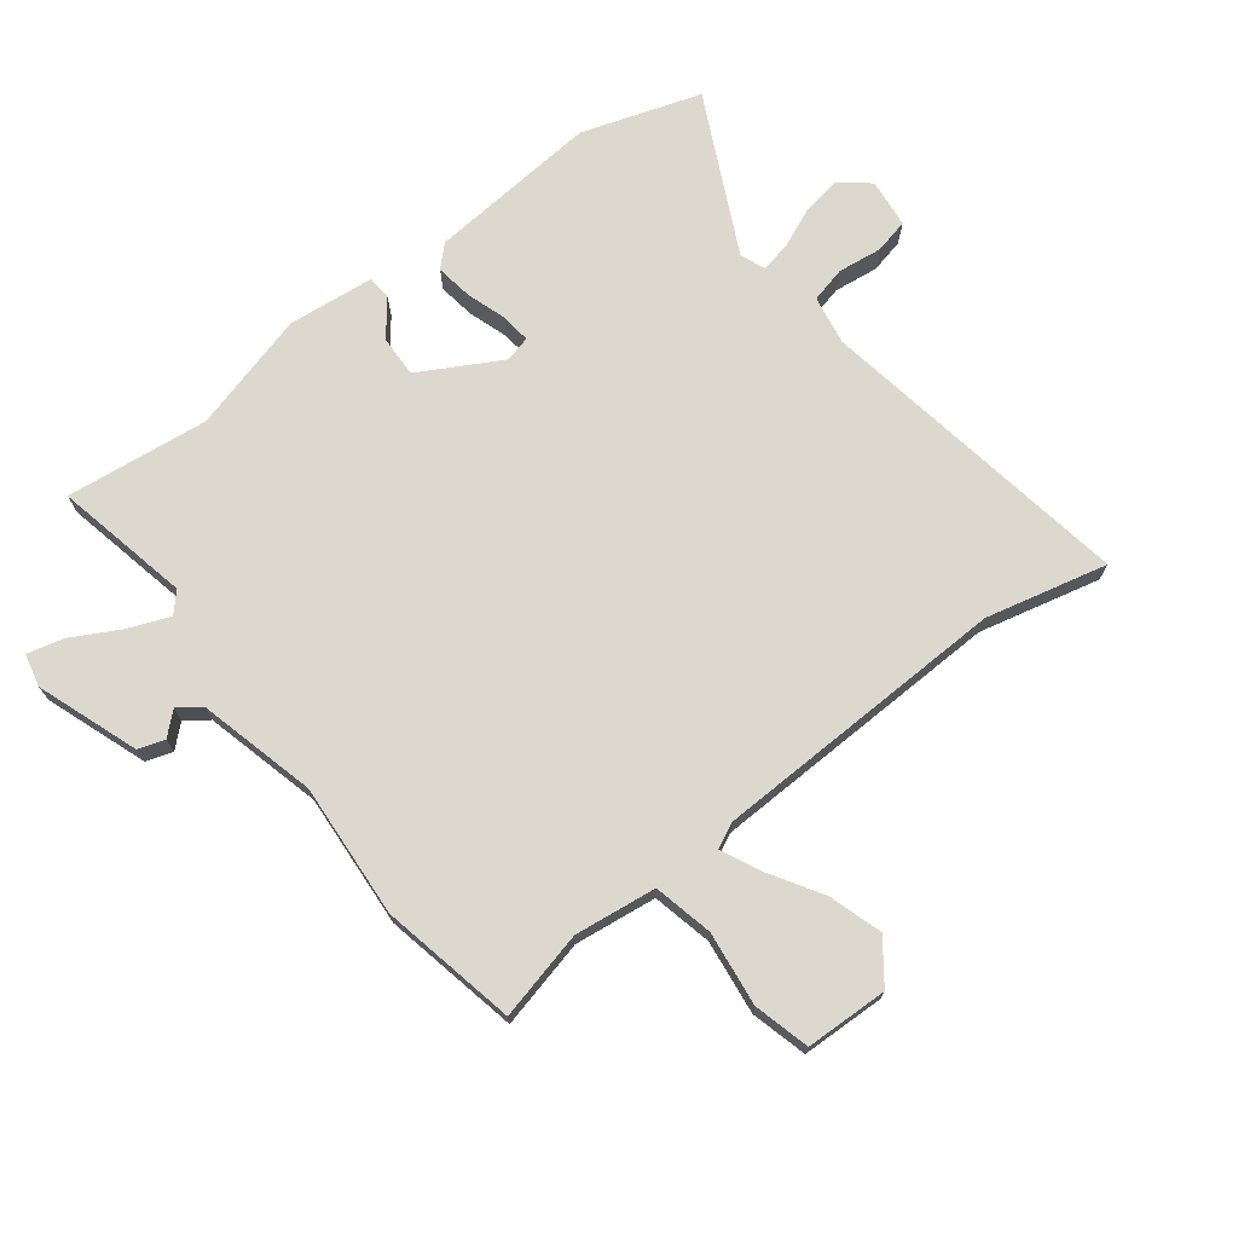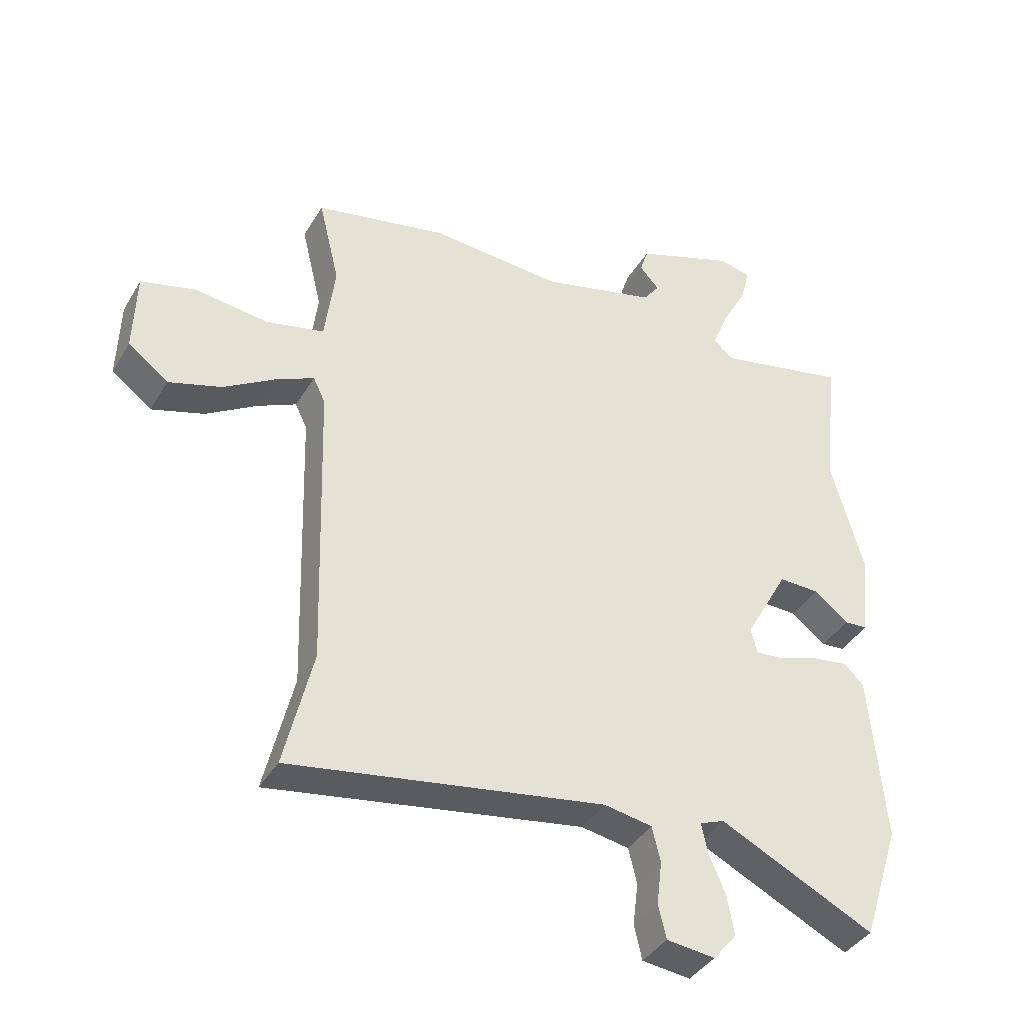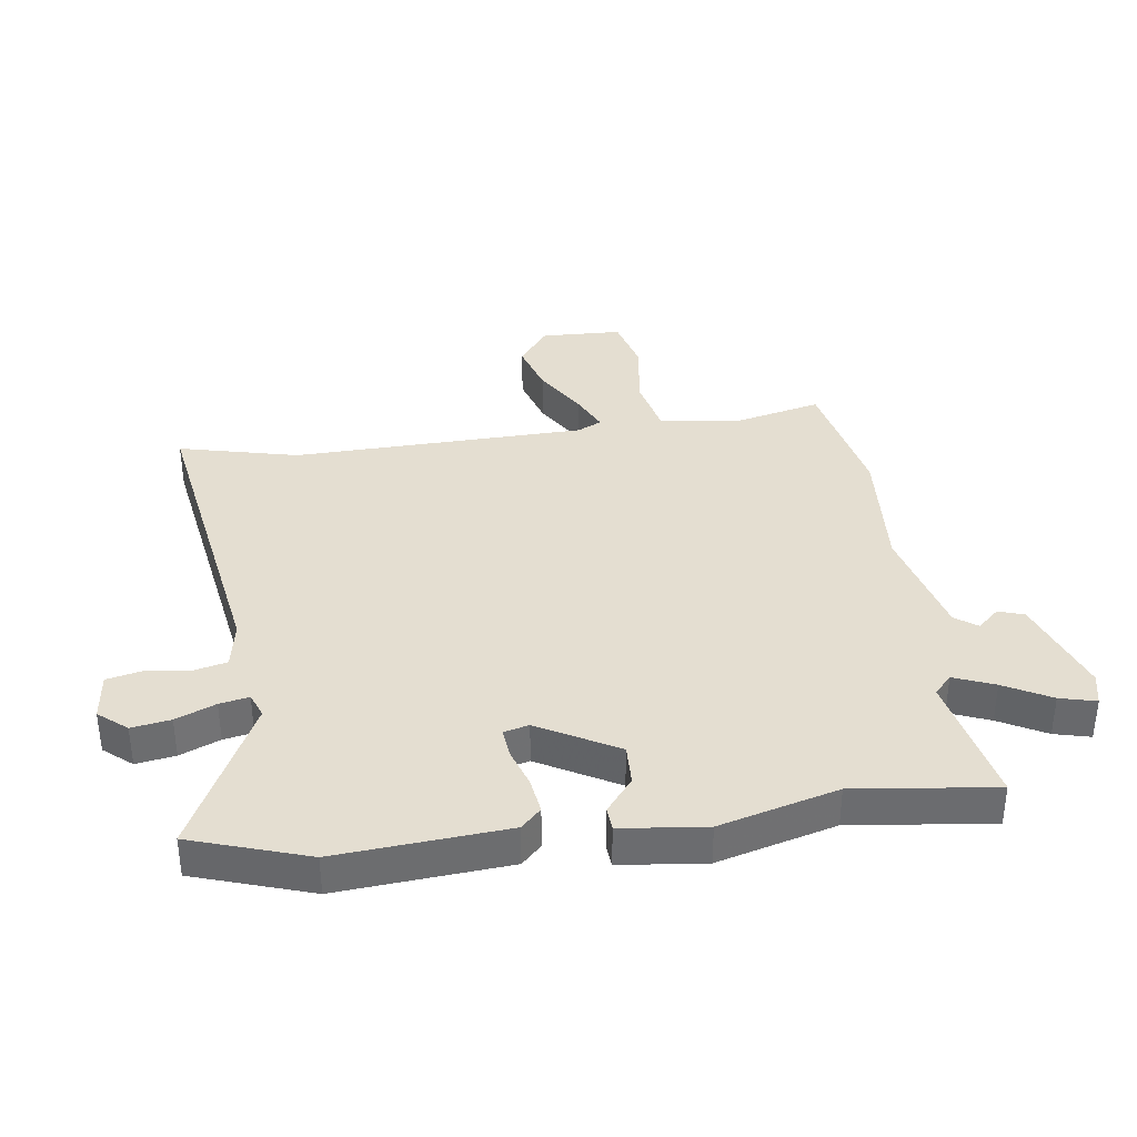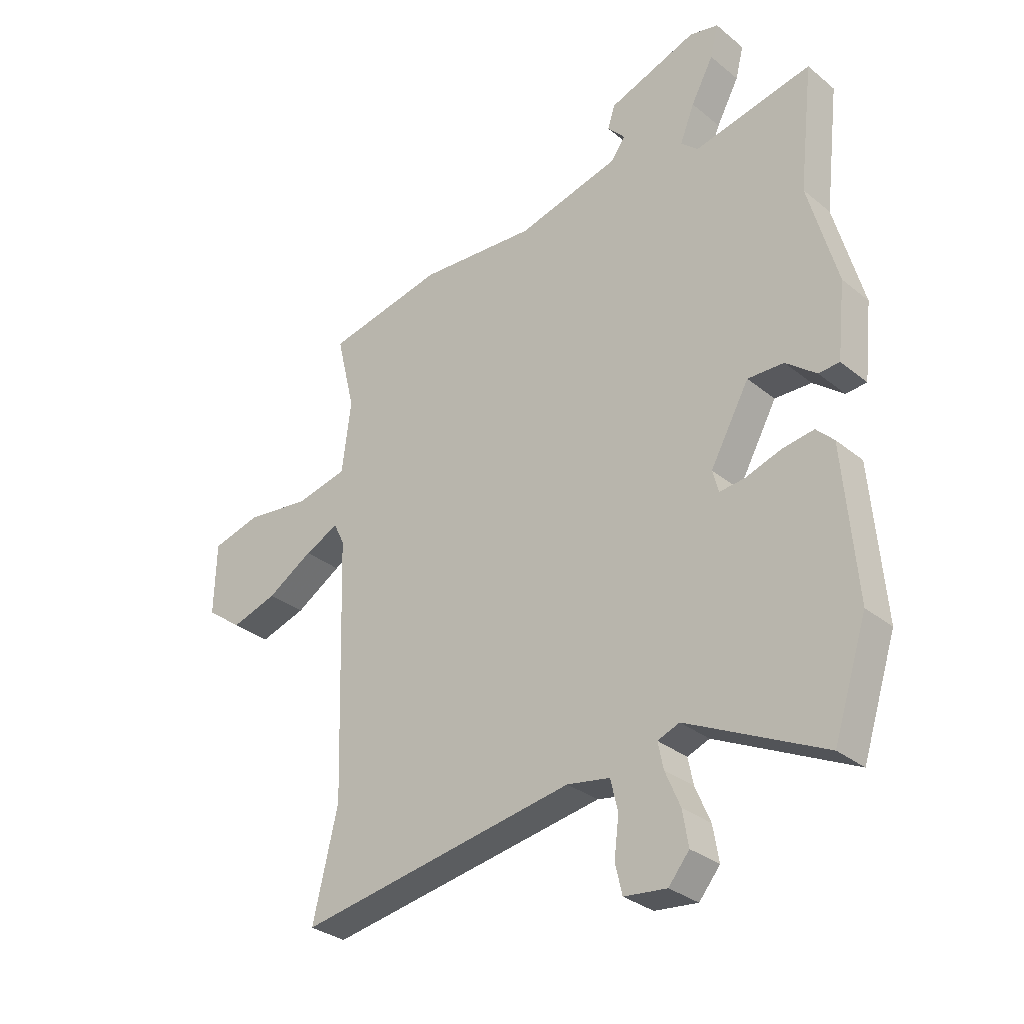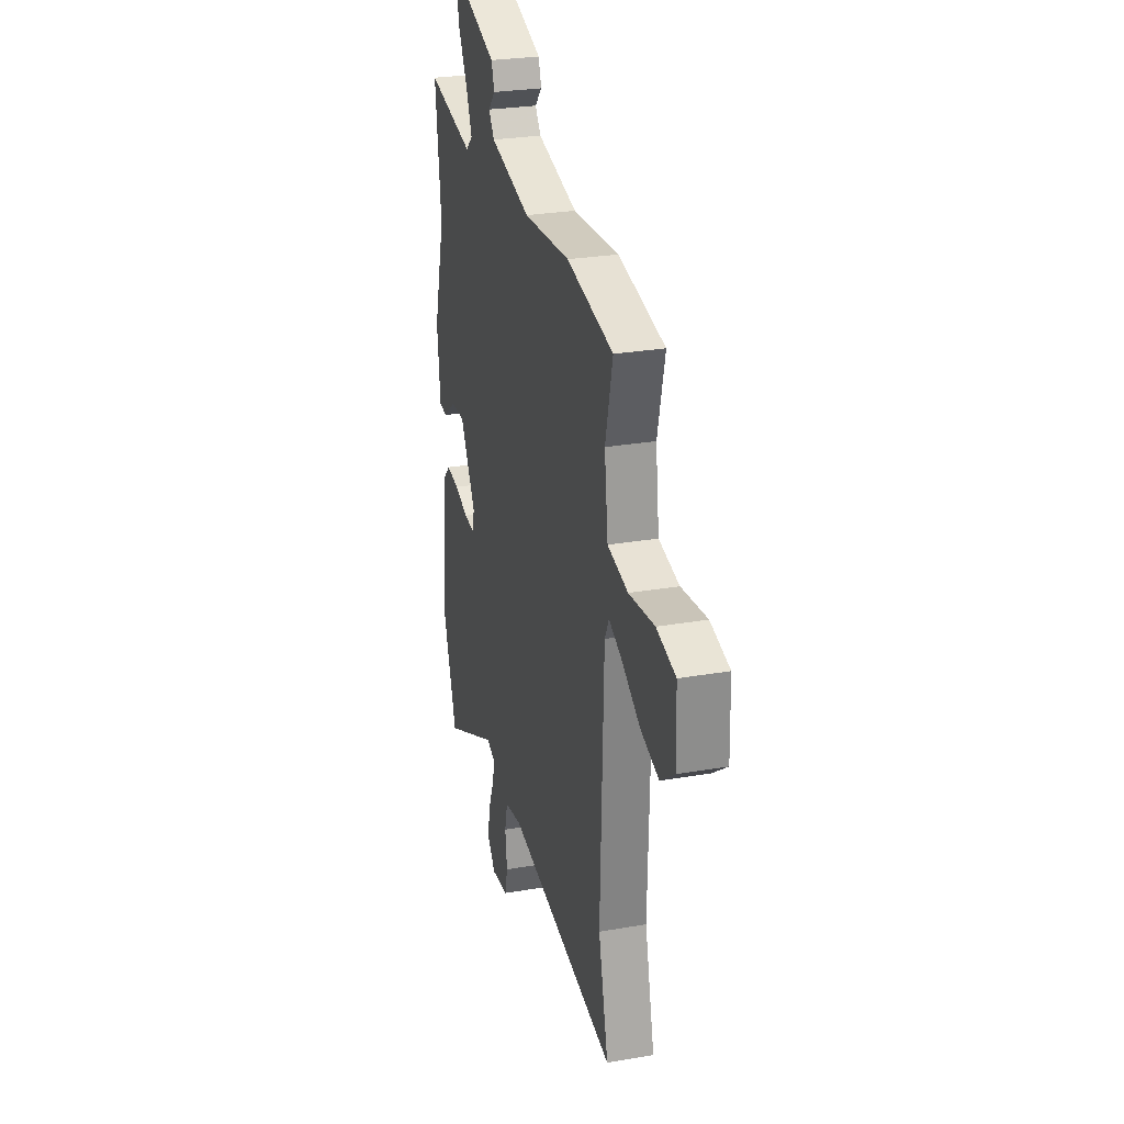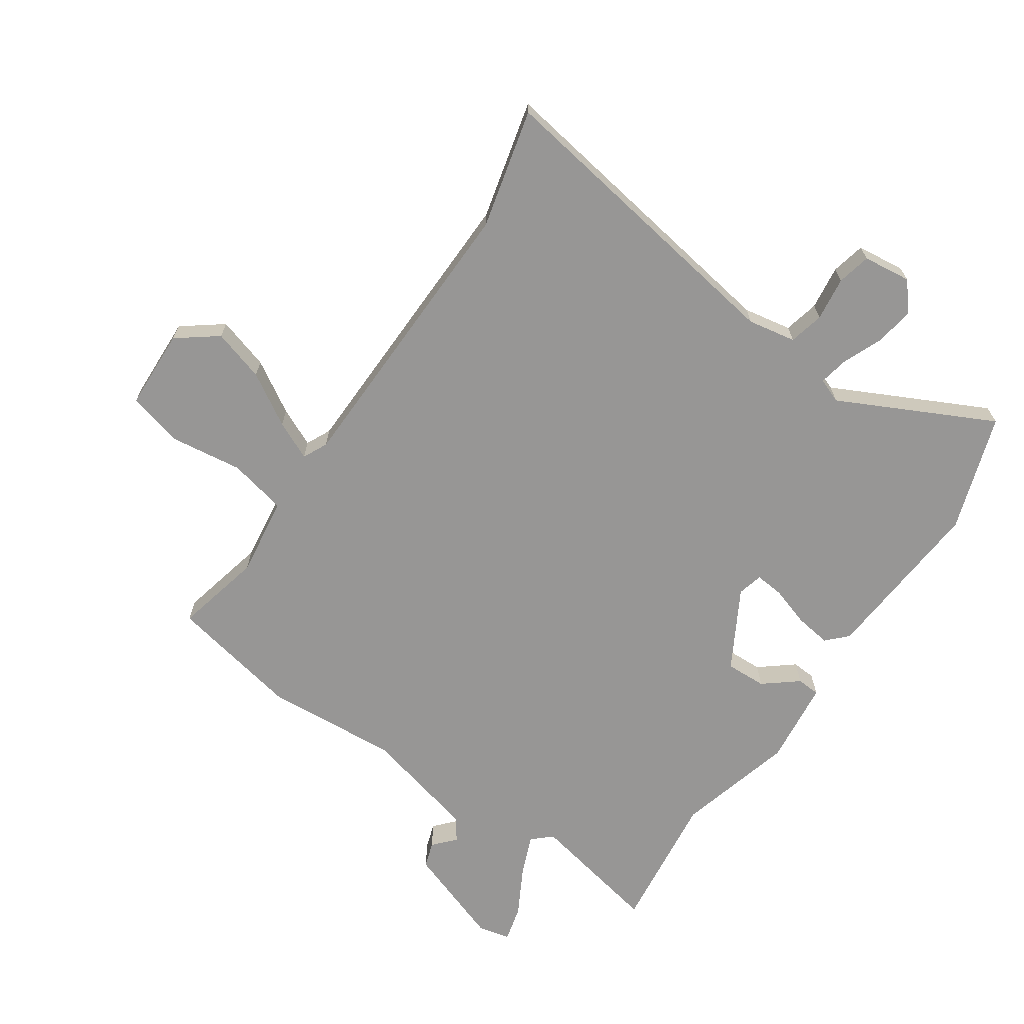
<metadata>
{"format":"obj","ext":"obj","renderer":"f3d","projection":"perspective","resolution":1024,"background":"white","views":[{"elev":72.2,"azim":52.5,"up":"+Y"},{"elev":-39.4,"azim":152.1,"up":"+Z"},{"elev":36.4,"azim":-97.5,"up":"+Y"},{"elev":-31.2,"azim":-138.9,"up":"+Z"},{"elev":27.3,"azim":75.0,"up":"+Z"},{"elev":-67.9,"azim":146.2,"up":"+Y"}]}
</metadata>
<code>
v 0.303 0.07 0.541
v 0.524 0.07 0.495
v 0.489 0.07 0.35
v 0.506 0.07 0.216
v 0.603 0.07 0.194
v 0.725 0.07 0.209
v 0.816 0.07 0.185
v 0.82 0.07 0.05
v 0.753 0.07 0
v 0.666 0.07 0.027
v 0.58 0.07 0.08
v 0.516 0.07 0.11
v 0.496 0.07 0.069
v 0.481 0.07 -0.419
v 0.528 0.07 -0.618
v 0.006 0.07 -0.531
v -0.074 0.07 -0.545
v -0.088 0.07 -0.603
v -0.079 0.07 -0.676
v -0.092 0.07 -0.732
v -0.172 0.07 -0.741
v -0.211 0.07 -0.694
v -0.2 0.07 -0.629
v -0.172 0.07 -0.563
v -0.162 0.07 -0.514
v -0.203 0.07 -0.498
v -0.46 0.07 -0.623
v -0.523 0.07 -0.429
v -0.499 0.07 -0.147
v -0.466 0.07 -0.114
v -0.406 0.07 -0.123
v -0.34 0.07 -0.145
v -0.292 0.07 -0.15
v -0.281 0.07 -0.108
v -0.354 0.07 0.024
v -0.422 0.07 0.022
v -0.479 0.07 -0.023
v -0.518 0.07 -0.02
v -0.533 0.07 0.121
v -0.479 0.07 0.317
v -0.506 0.07 0.551
v -0.285 0.07 0.504
v -0.253 0.07 0.533
v -0.28 0.07 0.601
v -0.322 0.07 0.679
v -0.337 0.07 0.739
v -0.283 0.07 0.751
v -0.117 0.07 0.691
v -0.103 0.07 0.648
v -0.136 0.07 0.612
v -0.109 0.07 0.575
v 0.083 0.07 0.526
v 0.303 0 0.541
v 0.524 0 0.495
v 0.489 0 0.35
v 0.506 0 0.216
v 0.603 0 0.194
v 0.725 0 0.209
v 0.816 0 0.185
v 0.82 0 0.05
v 0.753 0 0
v 0.666 0 0.027
v 0.58 0 0.08
v 0.516 0 0.11
v 0.496 0 0.069
v 0.481 0 -0.419
v 0.528 0 -0.618
v 0.006 0 -0.531
v -0.074 0 -0.545
v -0.088 0 -0.603
v -0.079 0 -0.676
v -0.092 0 -0.732
v -0.172 0 -0.741
v -0.211 0 -0.694
v -0.2 0 -0.629
v -0.172 0 -0.563
v -0.162 0 -0.514
v -0.203 0 -0.498
v -0.46 0 -0.623
v -0.523 0 -0.429
v -0.499 0 -0.147
v -0.466 0 -0.114
v -0.406 0 -0.123
v -0.34 0 -0.145
v -0.292 0 -0.15
v -0.281 0 -0.108
v -0.354 0 0.024
v -0.422 0 0.022
v -0.479 0 -0.023
v -0.518 0 -0.02
v -0.533 0 0.121
v -0.479 0 0.317
v -0.506 0 0.551
v -0.285 0 0.504
v -0.253 0 0.533
v -0.28 0 0.601
v -0.322 0 0.679
v -0.337 0 0.739
v -0.283 0 0.751
v -0.117 0 0.691
v -0.103 0 0.648
v -0.136 0 0.612
v -0.109 0 0.575
v 0.083 0 0.526
f 47 48 49 50
f 47 50 51
f 44 45 46 47
f 43 44 47 51
f 42 43 51 52
f 40 41 42
f 39 40 42 52
f 36 37 38 39
f 35 36 39 52
f 29 30 31 32
f 29 32 33
f 26 27 28 29
f 25 26 29 33
f 21 22 23 24
f 21 24 25
f 18 19 20 21
f 17 18 21 25
f 16 17 25 33
f 14 15 16 33
f 8 9 10 11
f 8 11 12
f 5 6 7 8
f 4 5 8 12
f 3 4 12 13
f 1 2 3
f 34 35 52 1
f 13 14 33 34
f 1 3 13 34
f 102 101 100 99
f 103 102 99
f 99 98 97 96
f 103 99 96 95
f 104 103 95 94
f 94 93 92
f 104 94 92 91
f 91 90 89 88
f 104 91 88 87
f 84 83 82 81
f 85 84 81
f 81 80 79 78
f 85 81 78 77
f 76 75 74 73
f 77 76 73
f 73 72 71 70
f 77 73 70 69
f 85 77 69 68
f 85 68 67 66
f 63 62 61 60
f 64 63 60
f 60 59 58 57
f 64 60 57 56
f 65 64 56 55
f 55 54 53
f 53 104 87 86
f 86 85 66 65
f 86 65 55 53
f 1 53 54 2
f 2 54 55 3
f 3 55 56 4
f 4 56 57 5
f 5 57 58 6
f 6 58 59 7
f 7 59 60 8
f 8 60 61 9
f 9 61 62 10
f 10 62 63 11
f 11 63 64 12
f 12 64 65 13
f 13 65 66 14
f 14 66 67 15
f 15 67 68 16
f 16 68 69 17
f 17 69 70 18
f 18 70 71 19
f 19 71 72 20
f 20 72 73 21
f 21 73 74 22
f 22 74 75 23
f 23 75 76 24
f 24 76 77 25
f 25 77 78 26
f 26 78 79 27
f 27 79 80 28
f 28 80 81 29
f 29 81 82 30
f 30 82 83 31
f 31 83 84 32
f 32 84 85 33
f 33 85 86 34
f 34 86 87 35
f 35 87 88 36
f 36 88 89 37
f 37 89 90 38
f 38 90 91 39
f 39 91 92 40
f 40 92 93 41
f 41 93 94 42
f 42 94 95 43
f 43 95 96 44
f 44 96 97 45
f 45 97 98 46
f 46 98 99 47
f 47 99 100 48
f 48 100 101 49
f 49 101 102 50
f 50 102 103 51
f 51 103 104 52
f 52 104 53 1

</code>
